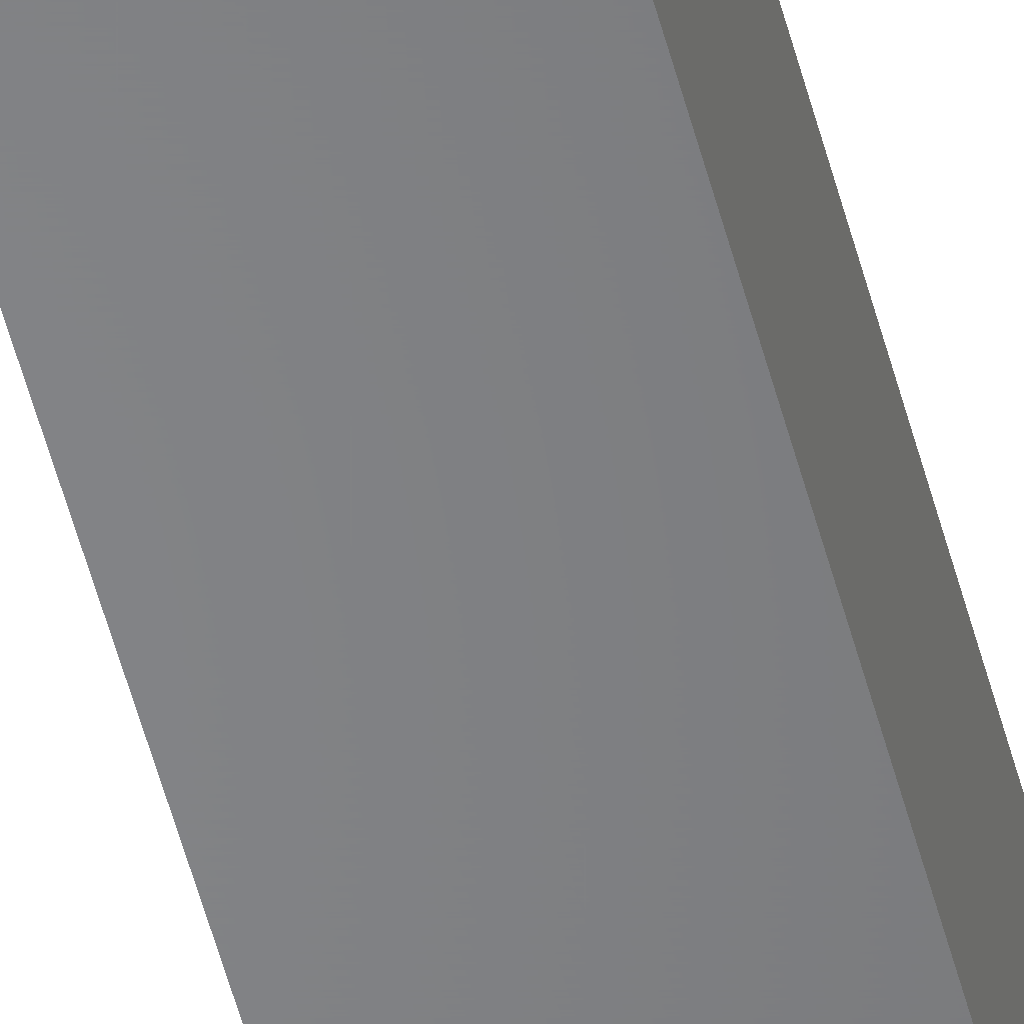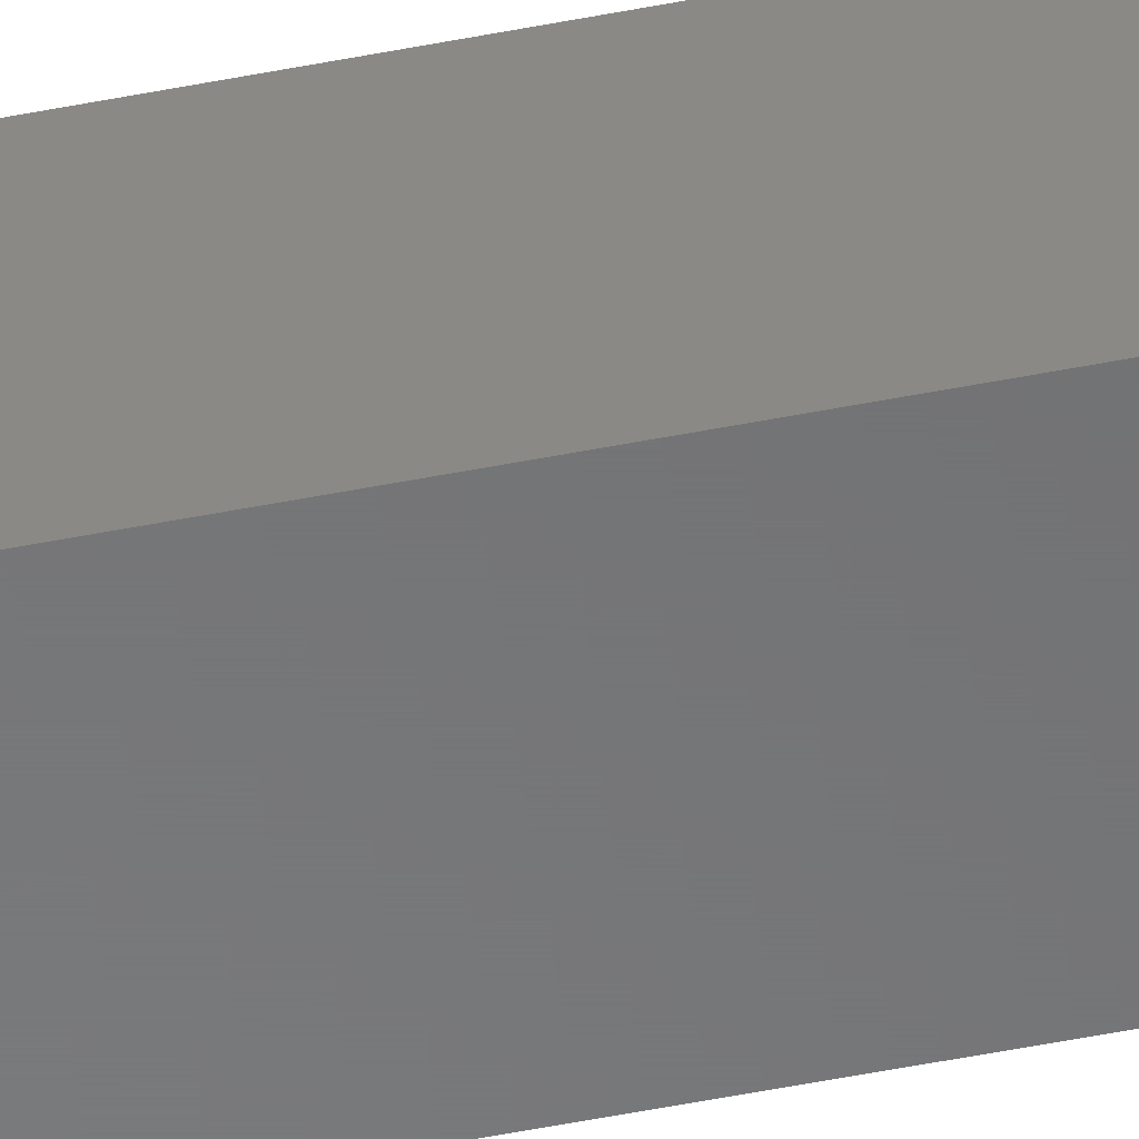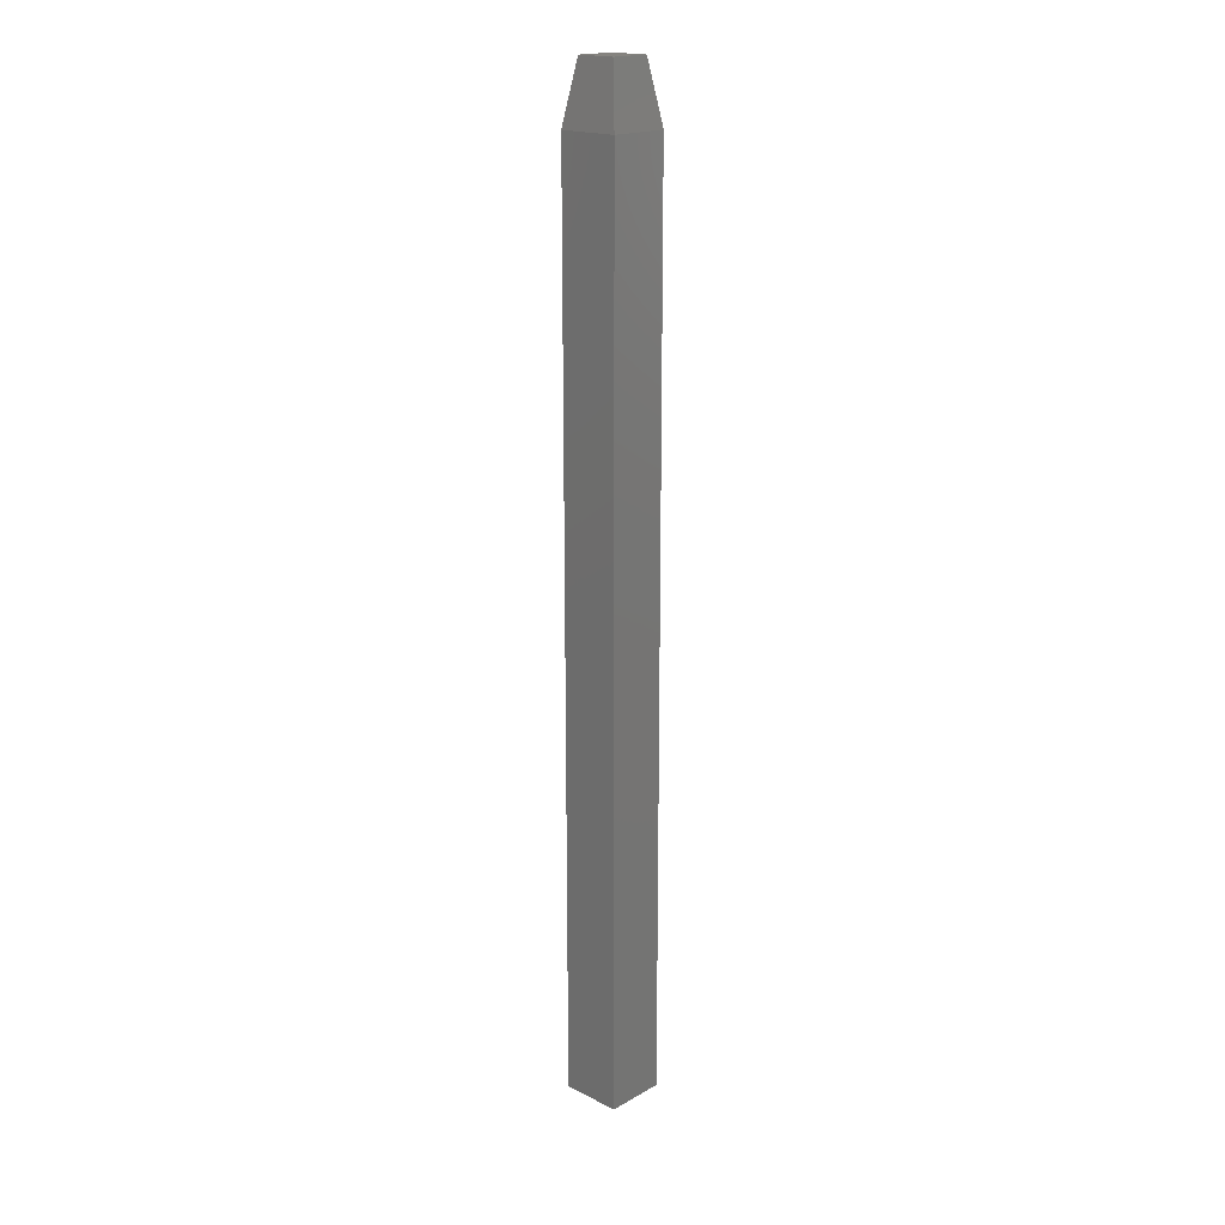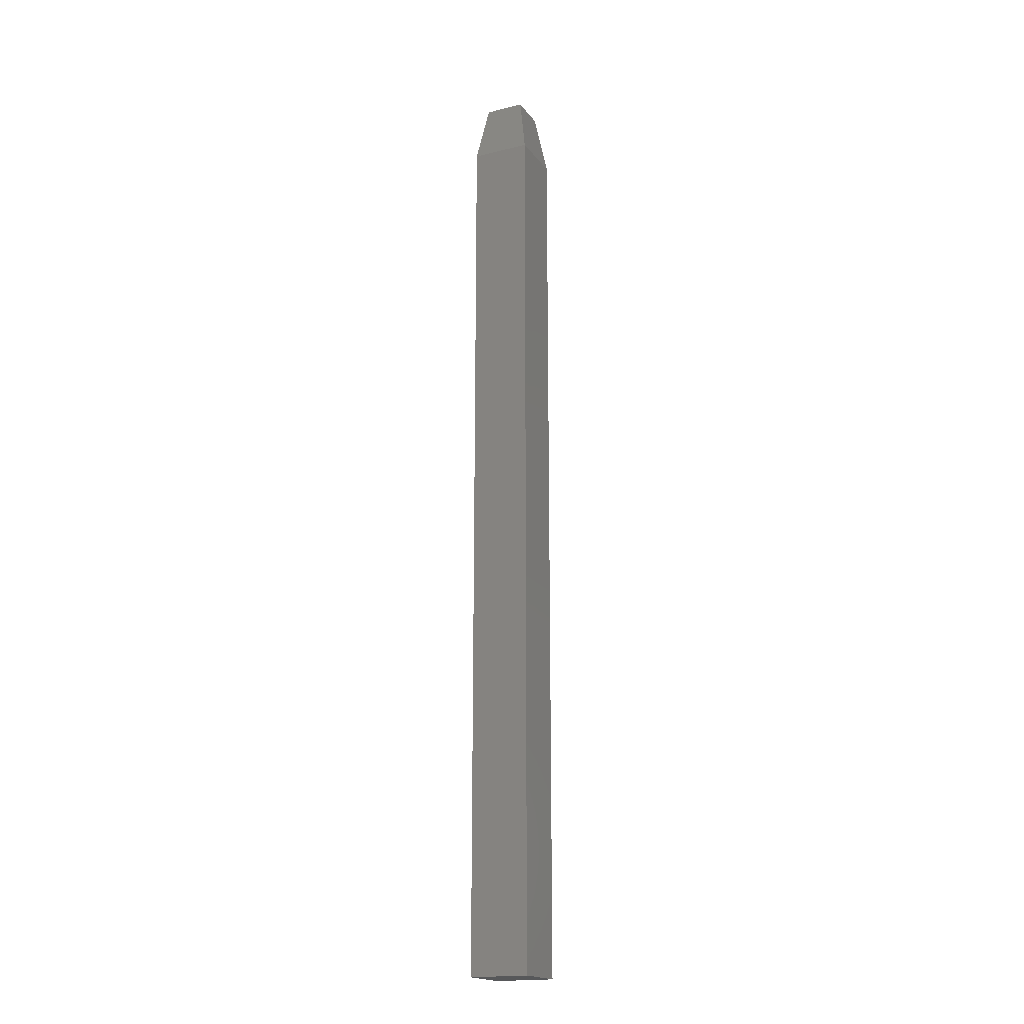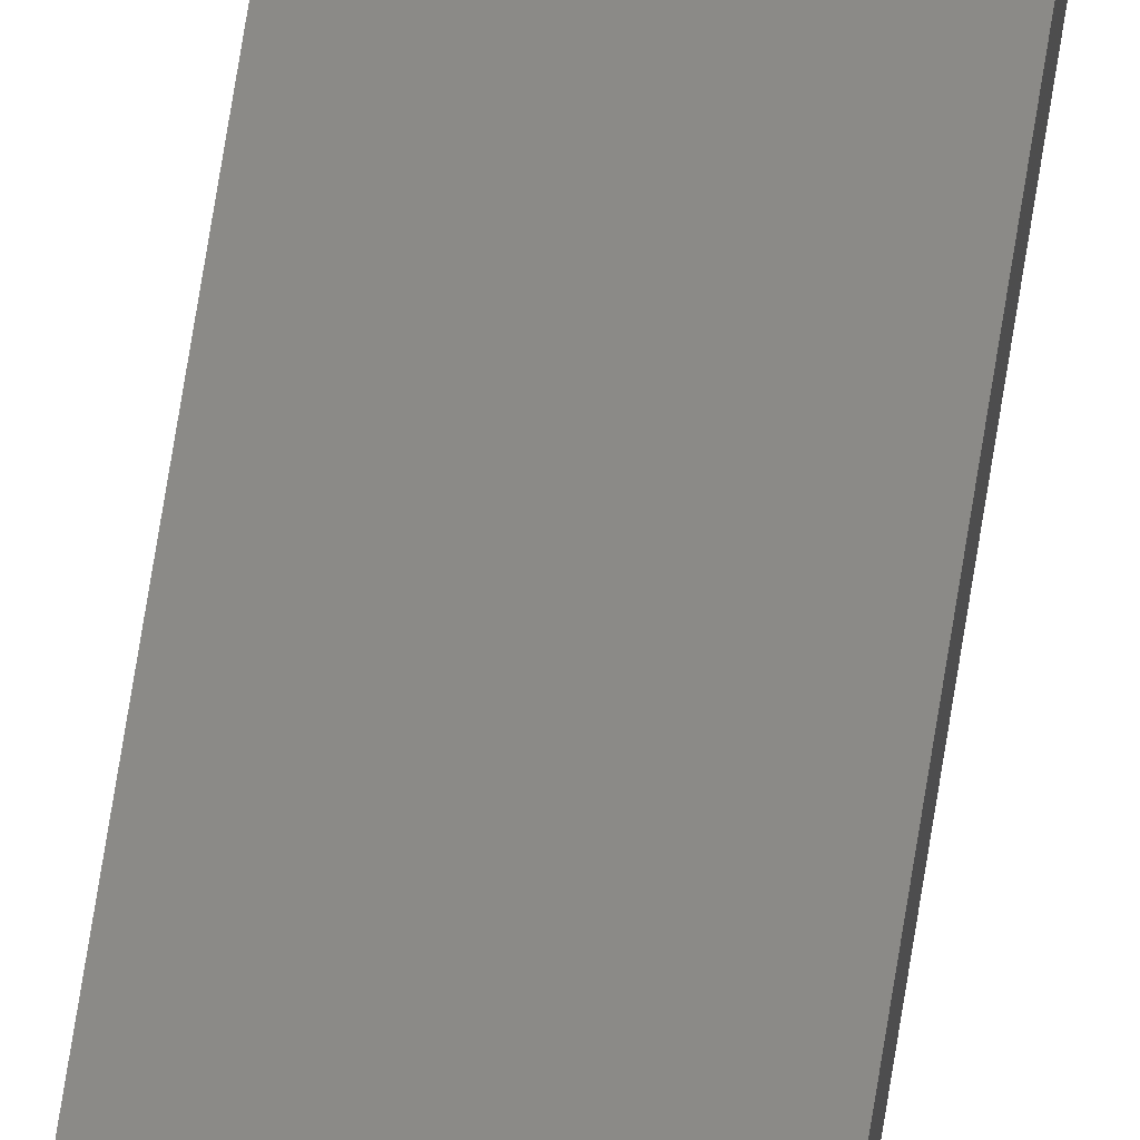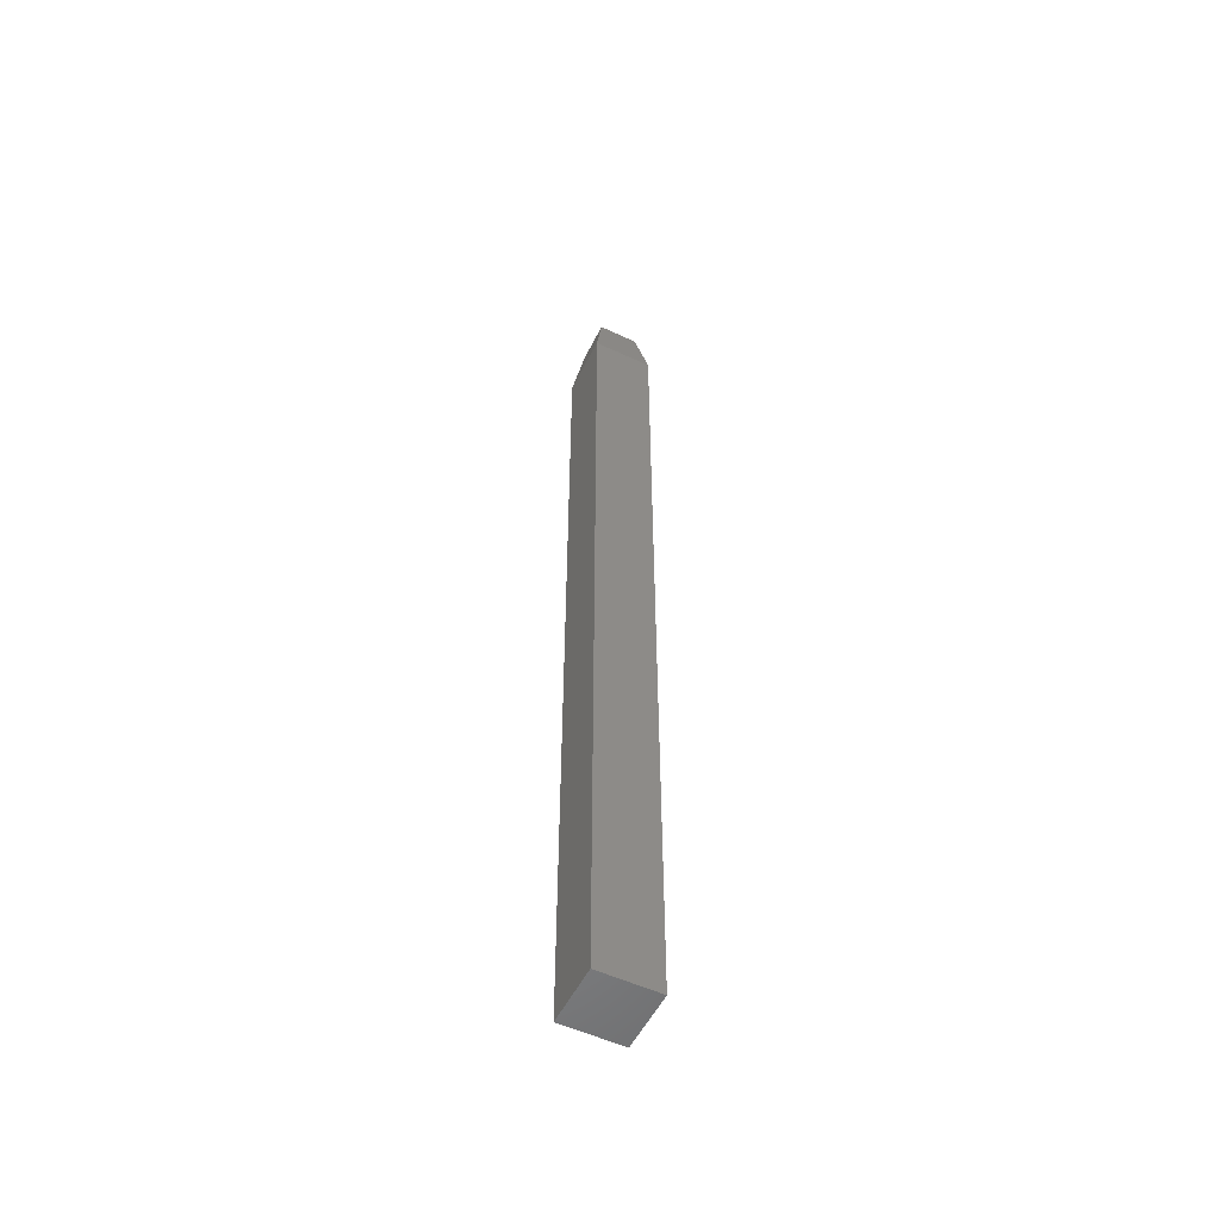
<metadata>
{"format":"stl","ext":"stl","renderer":"f3d","projection":"perspective","resolution":1024,"background":"white","views":[{"elev":-52.6,"azim":14.4,"up":"+Z"},{"elev":-56.1,"azim":101.5,"up":"+Z"},{"elev":18.6,"azim":43.0,"up":"+Y"},{"elev":-18.7,"azim":-154.7,"up":"+Y"},{"elev":78.7,"azim":9.3,"up":"+Z"},{"elev":-54.1,"azim":-116.3,"up":"+Y"}]}
</metadata>
<code>
# stl→obj: 12 verts, 20 faces
v -0.03898 1.948e-18 0.007895
v -0.03898 3.863e-18 0.03898
v -0.007895 3.89e-18 0.007895
v -0.007895 5.804e-18 0.03898
v -0.04679 -0.04688 0.04679
v -0.04679 -0.04688 8.224e-05
v -0.04679 -0.75 0.04679
v -0.04679 -0.75 8.224e-05
v -8.224e-05 -0.04688 0.04679
v -8.224e-05 -0.75 0.04679
v -8.224e-05 -0.04688 8.224e-05
v -8.224e-05 -0.75 8.224e-05
f 1 2 3
f 3 2 4
f 5 6 7
f 7 6 8
f 9 5 10
f 10 5 7
f 11 9 12
f 12 9 10
f 6 11 8
f 8 11 12
f 9 4 5
f 5 4 2
f 11 3 9
f 9 3 4
f 6 1 11
f 11 1 3
f 5 2 6
f 6 2 1
f 8 12 7
f 7 12 10

</code>
